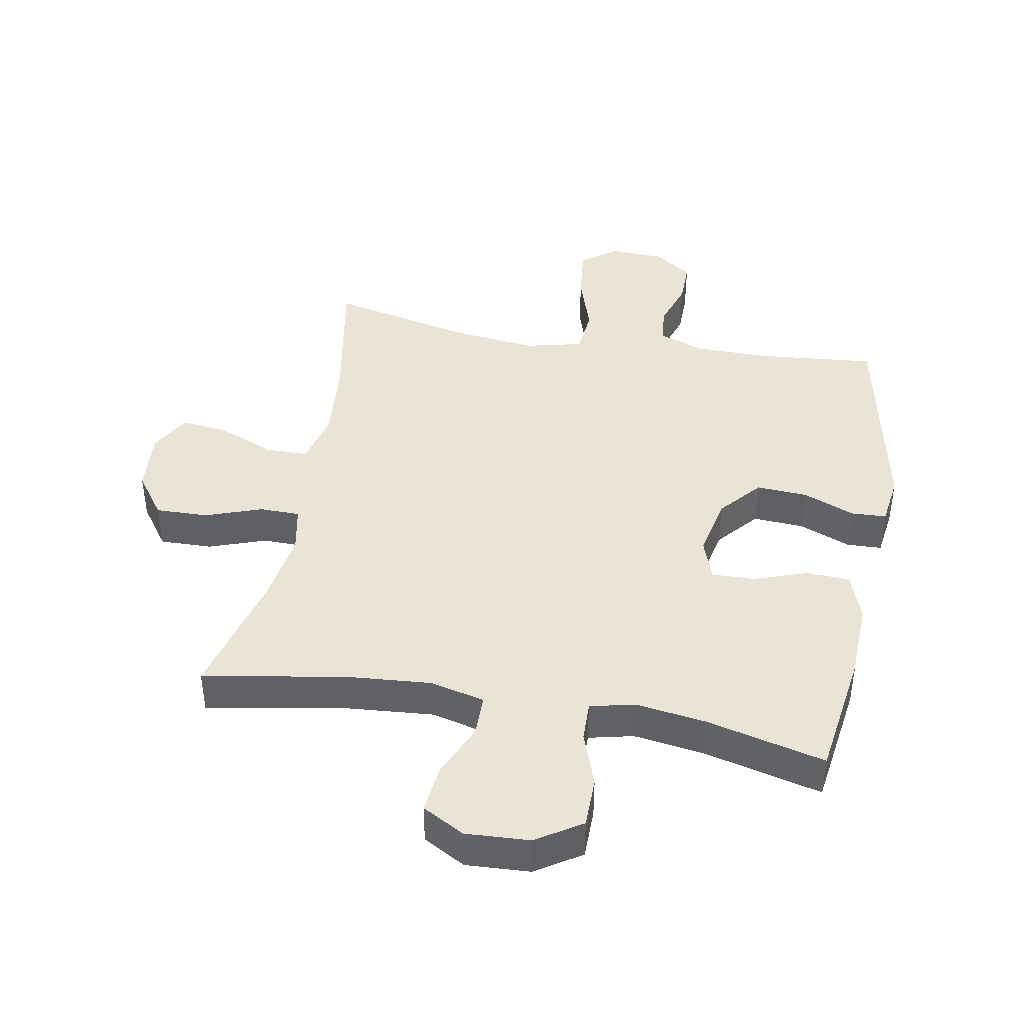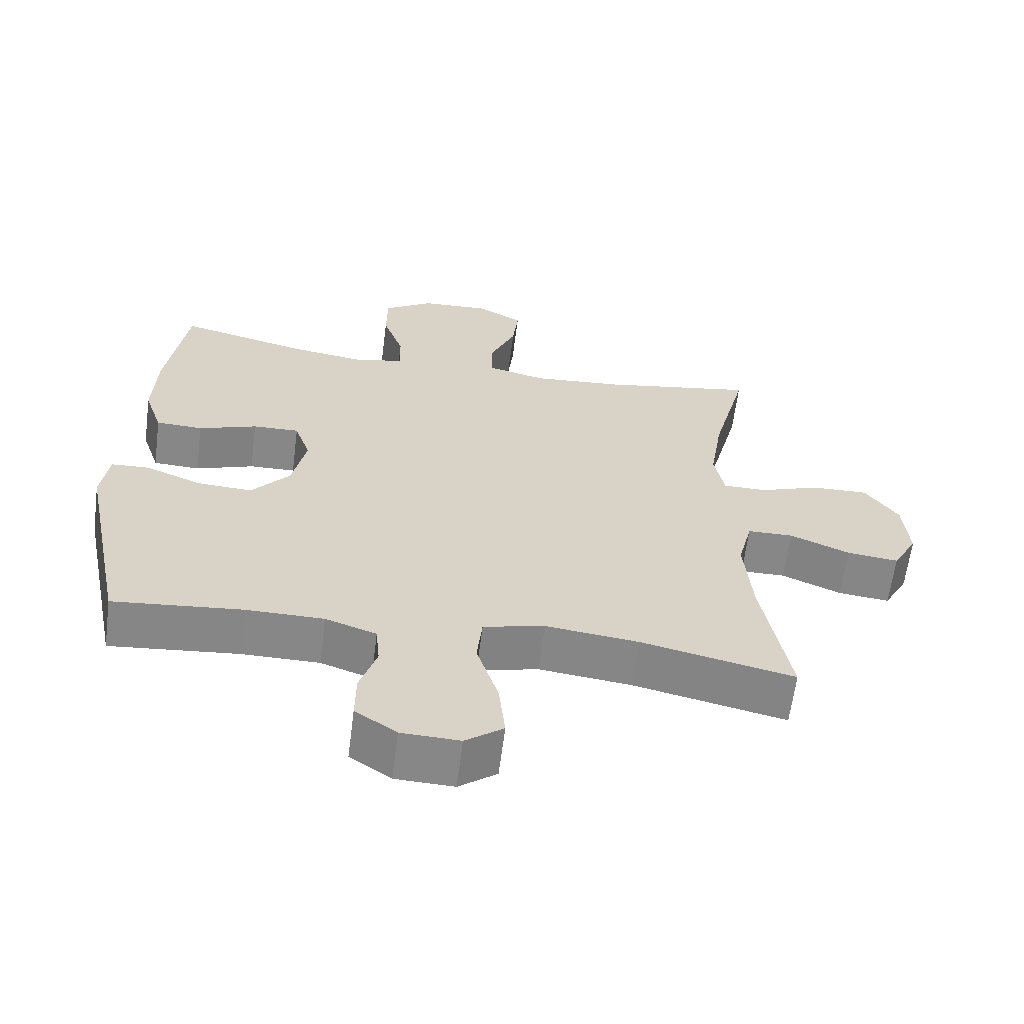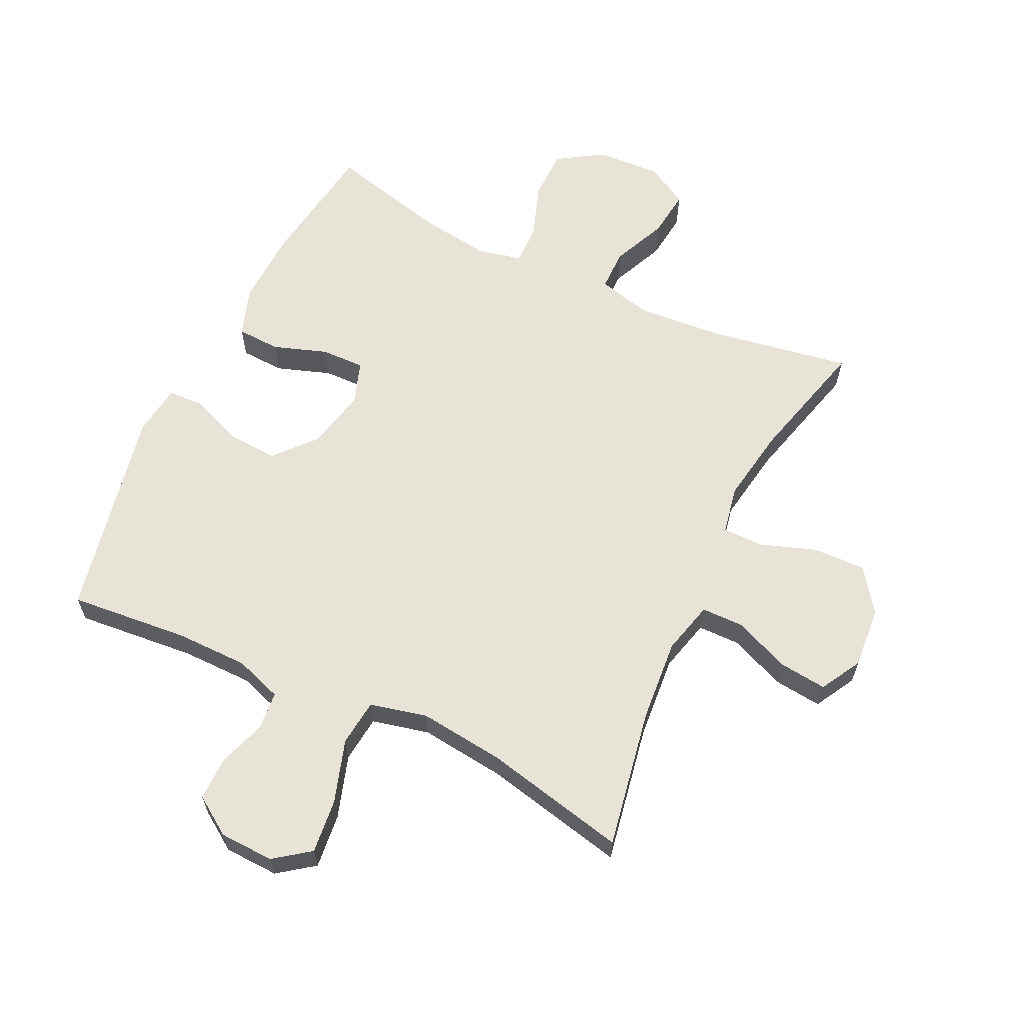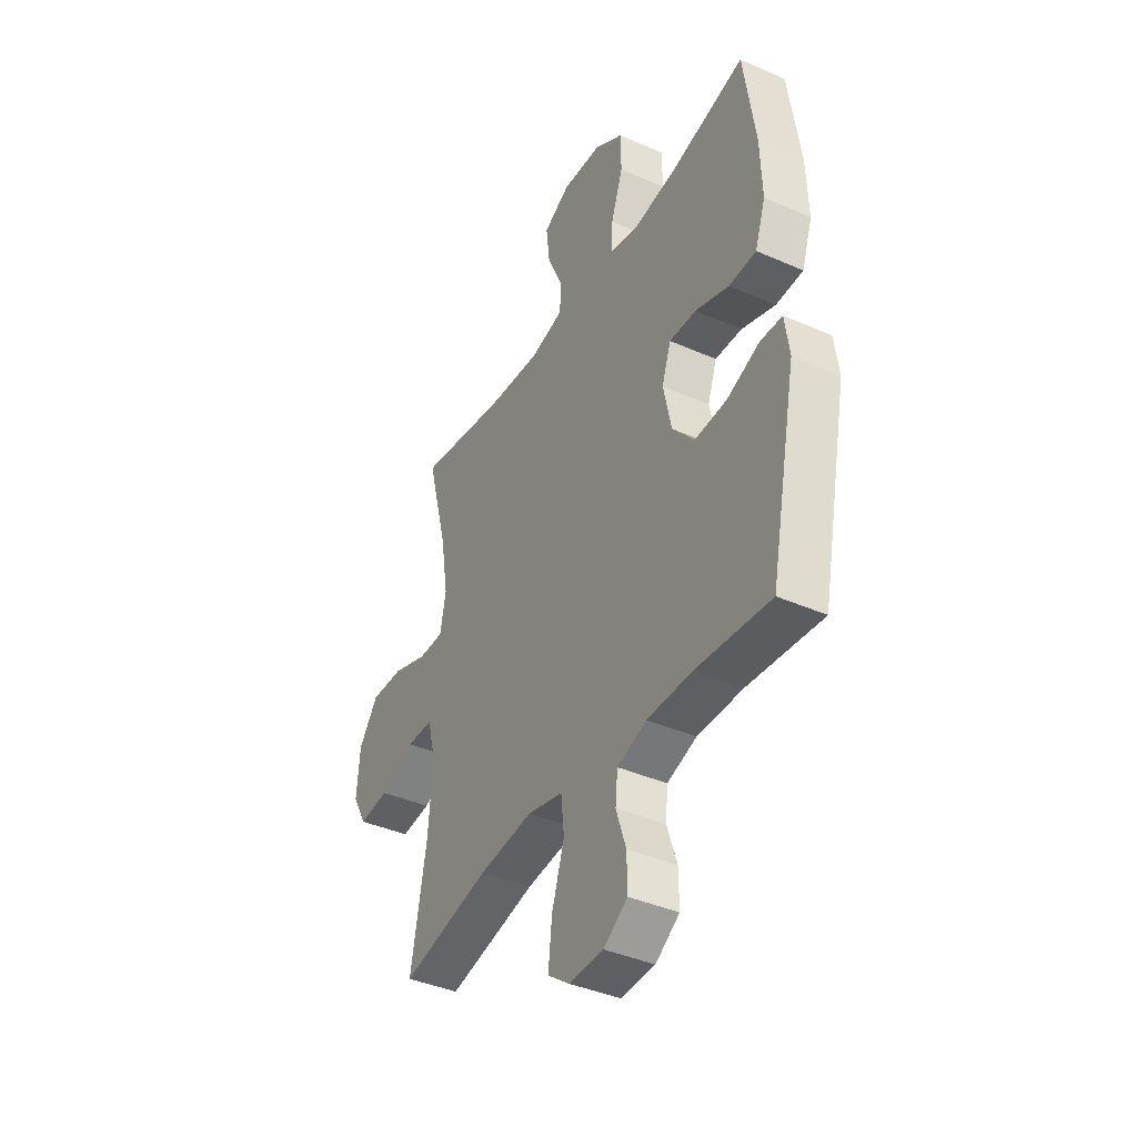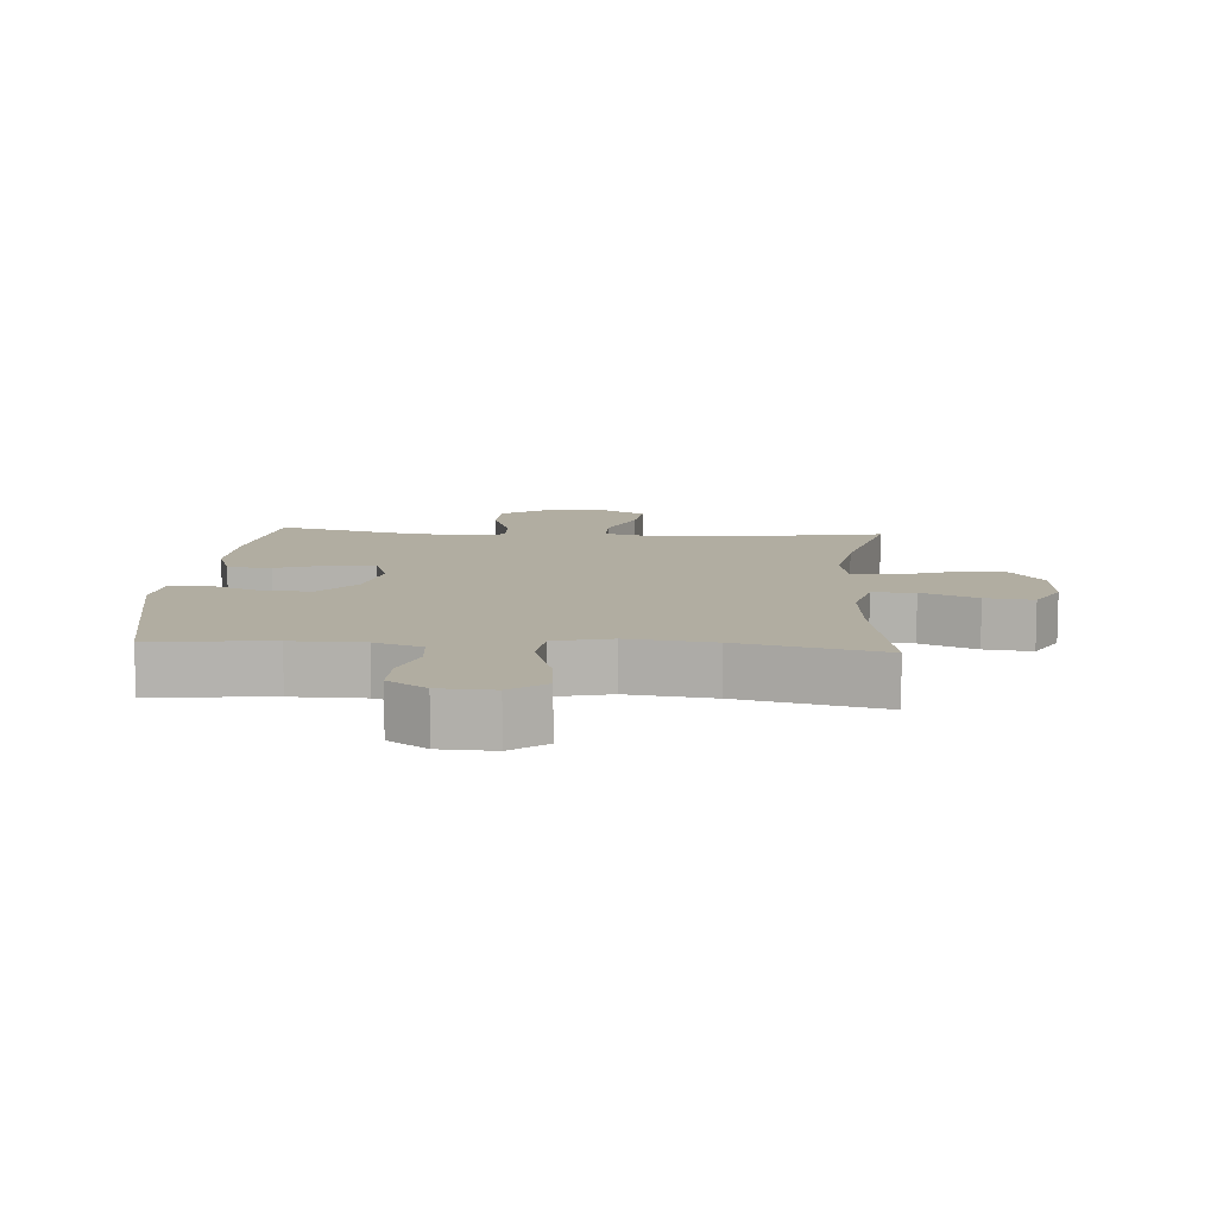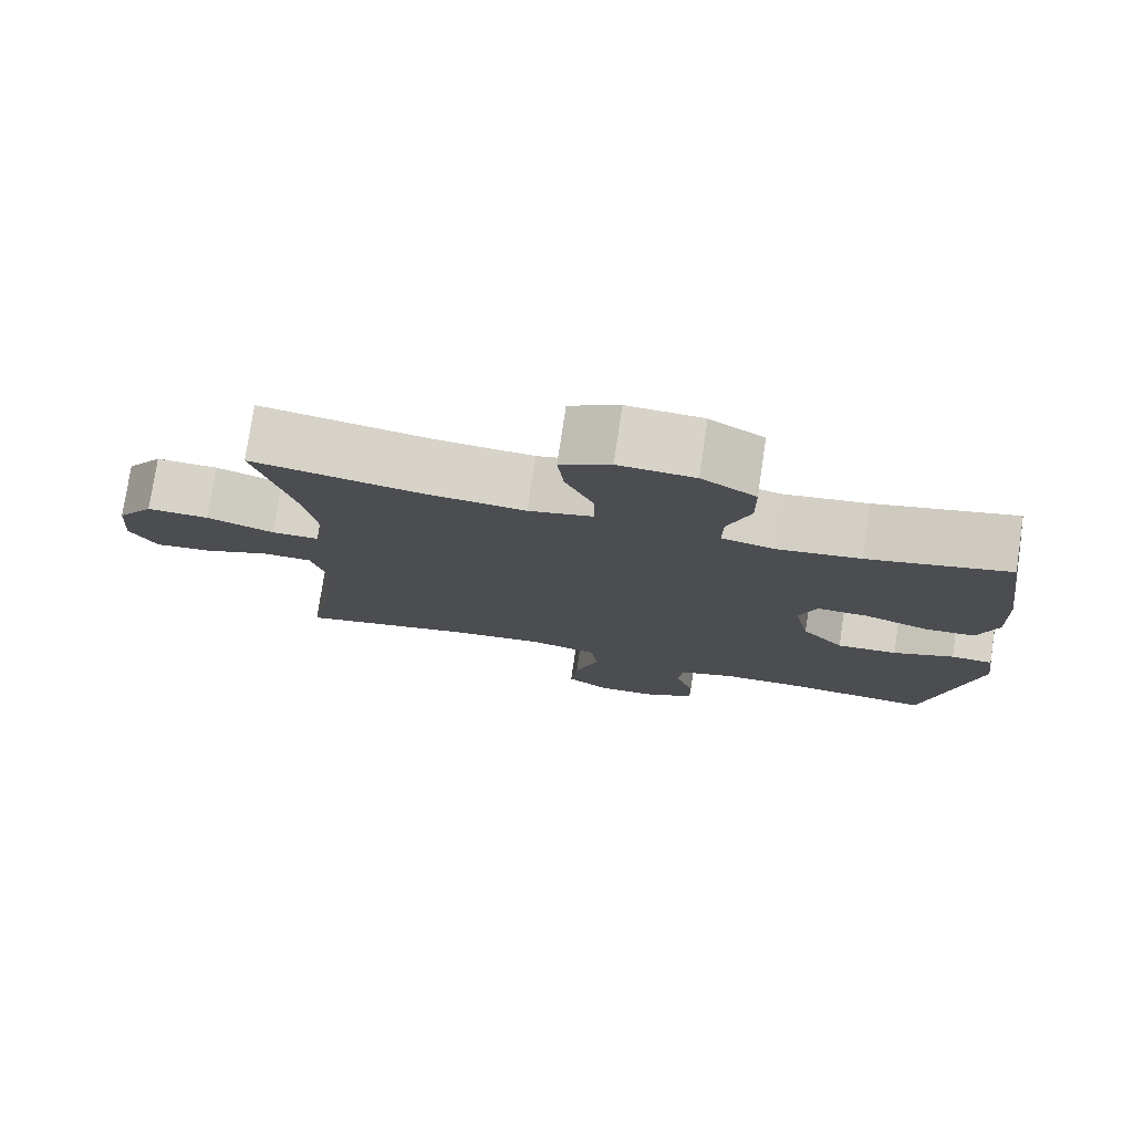
<metadata>
{"format":"obj","ext":"obj","renderer":"f3d","projection":"perspective","resolution":1024,"background":"white","views":[{"elev":42.6,"azim":10.3,"up":"+Y"},{"elev":-62.4,"azim":172.7,"up":"+Z"},{"elev":62.7,"azim":-154.4,"up":"+Y"},{"elev":-39.9,"azim":61.4,"up":"+Z"},{"elev":10.4,"azim":-175.7,"up":"+Y"},{"elev":77.2,"azim":8.5,"up":"+Z"}]}
</metadata>
<code>
o path952
v -0.4349 0.0375 0.2999
v -0.4154 0.0375 0.1793
v -0.4304 0.0375 0.1022
v -0.4955 0.0375 0.1017
v -0.5871 0.0375 0.134
v -0.6722 0.0375 0.1363
v -0.7225 0.0375 0.06663
v -0.7305 0.0375 -0.03284
v -0.6938 0.0375 -0.09903
v -0.6161 0.0375 -0.09061
v -0.5257 0.0375 -0.05319
v -0.4572 0.0375 -0.05413
v -0.4354 0.0375 -0.1399
v -0.4469 0.0375 -0.2739
v -0.4879 0.0375 -0.4989
v -0.2566 0.0375 -0.4481
v -0.1176 0.0375 -0.4321
v -0.0253 0.0375 -0.4542
v -0.01724 0.0375 -0.5302
v -0.04989 0.0375 -0.6318
v -0.05942 0.0375 -0.7197
v -0.002047 0.0375 -0.7625
v 0.08597 0.0375 -0.7593
v 0.1483 0.0375 -0.7173
v 0.1476 0.0375 -0.6466
v 0.1218 0.0375 -0.5685
v 0.1275 0.0375 -0.5075
v 0.2041 0.0375 -0.4813
v 0.3203 0.0375 -0.4807
v 0.514 0.0375 -0.4989
v 0.5839 0.0375 -0.1563
v 0.5724 0.0375 -0.07368
v 0.5154 0.0375 -0.07117
v 0.4317 0.0375 -0.1045
v 0.3489 0.0375 -0.1095
v 0.2912 0.0375 -0.04288
v 0.2702 0.0375 0.0551
v 0.294 0.0375 0.1235
v 0.3637 0.0375 0.1217
v 0.4513 0.0375 0.09126
v 0.5216 0.0375 0.09437
v 0.5488 0.0375 0.174
v 0.5442 0.0375 0.2969
v 0.514 0.0375 0.5028
v 0.3213 0.0375 0.4555
v 0.2072 0.0375 0.4394
v 0.1352 0.0375 0.4562
v 0.1365 0.0375 0.5206
v 0.1677 0.0375 0.6097
v 0.1668 0.0375 0.6913
v 0.09273 0.0375 0.7383
v -0.01087 0.0375 0.7439
v -0.07945 0.0375 0.7062
v -0.07071 0.0375 0.6291
v -0.03179 0.0375 0.5403
v -0.03216 0.0375 0.4731
v -0.1198 0.0375 0.4517
v -0.2571 0.0375 0.4629
v -0.4879 0.0375 0.5028
v -0.4349 -0.0375 0.2999
v -0.4154 -0.0375 0.1793
v -0.4304 -0.0375 0.1022
v -0.4955 -0.0375 0.1017
v -0.5871 -0.0375 0.134
v -0.6722 -0.0375 0.1363
v -0.7225 -0.0375 0.06663
v -0.7305 -0.0375 -0.03284
v -0.6938 -0.0375 -0.09903
v -0.6161 -0.0375 -0.09061
v -0.5257 -0.0375 -0.05319
v -0.4572 -0.0375 -0.05413
v -0.4354 -0.0375 -0.1399
v -0.4469 -0.0375 -0.2739
v -0.4879 -0.0375 -0.4989
v -0.2566 -0.0375 -0.4481
v -0.1176 -0.0375 -0.4321
v -0.0253 -0.0375 -0.4542
v -0.01724 -0.0375 -0.5302
v -0.04989 -0.0375 -0.6318
v -0.05942 -0.0375 -0.7197
v -0.002047 -0.0375 -0.7625
v 0.08597 -0.0375 -0.7593
v 0.1483 -0.0375 -0.7173
v 0.1476 -0.0375 -0.6466
v 0.1218 -0.0375 -0.5685
v 0.1275 -0.0375 -0.5075
v 0.2041 -0.0375 -0.4813
v 0.3203 -0.0375 -0.4807
v 0.514 -0.0375 -0.4989
v 0.5839 -0.0375 -0.1563
v 0.5724 -0.0375 -0.07368
v 0.5154 -0.0375 -0.07117
v 0.4317 -0.0375 -0.1045
v 0.3489 -0.0375 -0.1095
v 0.2912 -0.0375 -0.04288
v 0.2702 -0.0375 0.0551
v 0.294 -0.0375 0.1235
v 0.3637 -0.0375 0.1217
v 0.4513 -0.0375 0.09126
v 0.5216 -0.0375 0.09437
v 0.5488 -0.0375 0.174
v 0.5442 -0.0375 0.2969
v 0.514 -0.0375 0.5028
v 0.3213 -0.0375 0.4555
v 0.2072 -0.0375 0.4394
v 0.1352 -0.0375 0.4562
v 0.1365 -0.0375 0.5206
v 0.1677 -0.0375 0.6097
v 0.1668 -0.0375 0.6913
v 0.09273 -0.0375 0.7383
v -0.01087 -0.0375 0.7439
v -0.07945 -0.0375 0.7062
v -0.07071 -0.0375 0.6291
v -0.03179 -0.0375 0.5403
v -0.03216 -0.0375 0.4731
v -0.1198 -0.0375 0.4517
v -0.2571 -0.0375 0.4629
v -0.4879 -0.0375 0.5028
v 0.09273 0.0375 0.7383
v -0.01087 0.0375 0.7439
v -0.07945 0.0375 0.7062
v -0.07945 0.0375 0.7062
v 0.1668 0.0375 0.6913
v -0.07071 0.0375 0.6291
v 0.1677 0.0375 0.6097
v -0.03179 0.0375 0.5403
v 0.1365 0.0375 0.5206
v -0.03216 0.0375 0.4731
v -0.03216 0.0375 0.4731
v 0.1352 0.0375 0.4562
v 0.1352 0.0375 0.4562
v -0.2571 0.0375 0.4629
v -0.4879 0.0375 0.5028
v -0.4879 0.0375 0.5028
v 0.514 0.0375 0.5028
v 0.514 0.0375 0.5028
v 0.3213 0.0375 0.4555
v -0.1198 0.0375 0.4517
v 0.2072 0.0375 0.4394
v -0.4349 0.0375 0.2999
v 0.5442 0.0375 0.2969
v -0.4154 0.0375 0.1793
v 0.5488 0.0375 0.174
v -0.4304 0.0375 0.1022
v -0.4304 0.0375 0.1022
v 0.5216 0.0375 0.09437
v 0.5216 0.0375 0.09437
v 0.294 0.0375 0.1235
v 0.294 0.0375 0.1235
v 0.3637 0.0375 0.1217
v -0.5871 0.0375 0.134
v -0.6722 0.0375 0.1363
v -0.7225 0.0375 0.06663
v -0.4955 0.0375 0.1017
v 0.2702 0.0375 0.0551
v 0.4513 0.0375 0.09126
v -0.7305 0.0375 -0.03284
v 0.2912 0.0375 -0.04288
v -0.6938 0.0375 -0.09903
v -0.6938 0.0375 -0.09903
v 0.3489 0.0375 -0.1095
v -0.5257 0.0375 -0.05319
v -0.4572 0.0375 -0.05413
v -0.4572 0.0375 -0.05413
v -0.6161 0.0375 -0.09061
v -0.4354 0.0375 -0.1399
v 0.5724 0.0375 -0.07368
v 0.5724 0.0375 -0.07368
v 0.5154 0.0375 -0.07117
v 0.4317 0.0375 -0.1045
v 0.5839 0.0375 -0.1563
v -0.4469 0.0375 -0.2739
v 0.514 0.0375 -0.4989
v 0.514 0.0375 -0.4989
v 0.3203 0.0375 -0.4807
v -0.1176 0.0375 -0.4321
v -0.0253 0.0375 -0.4542
v -0.0253 0.0375 -0.4542
v -0.2566 0.0375 -0.4481
v 0.2041 0.0375 -0.4813
v -0.01724 0.0375 -0.5302
v -0.4879 0.0375 -0.4989
v -0.4879 0.0375 -0.4989
v 0.1275 0.0375 -0.5075
v 0.1275 0.0375 -0.5075
v 0.1218 0.0375 -0.5685
v -0.04989 0.0375 -0.6318
v 0.1476 0.0375 -0.6466
v -0.05942 0.0375 -0.7197
v 0.1483 0.0375 -0.7173
v 0.08597 0.0375 -0.7593
v -0.002047 0.0375 -0.7625
v 0.09273 -0.0375 0.7383
v -0.01087 -0.0375 0.7439
v -0.07945 -0.0375 0.7062
v -0.07945 -0.0375 0.7062
v 0.1668 -0.0375 0.6913
v -0.07071 -0.0375 0.6291
v 0.1677 -0.0375 0.6097
v -0.03179 -0.0375 0.5403
v 0.1365 -0.0375 0.5206
v -0.03216 -0.0375 0.4731
v -0.03216 -0.0375 0.4731
v 0.1352 -0.0375 0.4562
v 0.1352 -0.0375 0.4562
v -0.2571 -0.0375 0.4629
v -0.4879 -0.0375 0.5028
v -0.4879 -0.0375 0.5028
v 0.514 -0.0375 0.5028
v 0.514 -0.0375 0.5028
v 0.3213 -0.0375 0.4555
v -0.1198 -0.0375 0.4517
v 0.2072 -0.0375 0.4394
v -0.4349 -0.0375 0.2999
v 0.5442 -0.0375 0.2969
v -0.4154 -0.0375 0.1793
v 0.5488 -0.0375 0.174
v -0.4304 -0.0375 0.1022
v -0.4304 -0.0375 0.1022
v 0.5216 -0.0375 0.09437
v 0.5216 -0.0375 0.09437
v 0.294 -0.0375 0.1235
v 0.294 -0.0375 0.1235
v 0.3637 -0.0375 0.1217
v -0.5871 -0.0375 0.134
v -0.6722 -0.0375 0.1363
v -0.7225 -0.0375 0.06663
v -0.4955 -0.0375 0.1017
v 0.2702 -0.0375 0.0551
v 0.4513 -0.0375 0.09126
v -0.7305 -0.0375 -0.03284
v 0.2912 -0.0375 -0.04288
v -0.6938 -0.0375 -0.09903
v -0.6938 -0.0375 -0.09903
v 0.3489 -0.0375 -0.1095
v -0.5257 -0.0375 -0.05319
v -0.4572 -0.0375 -0.05413
v -0.4572 -0.0375 -0.05413
v -0.6161 -0.0375 -0.09061
v -0.4354 -0.0375 -0.1399
v 0.5724 -0.0375 -0.07368
v 0.5724 -0.0375 -0.07368
v 0.5154 -0.0375 -0.07117
v 0.4317 -0.0375 -0.1045
v 0.5839 -0.0375 -0.1563
v -0.4469 -0.0375 -0.2739
v 0.514 -0.0375 -0.4989
v 0.514 -0.0375 -0.4989
v 0.3203 -0.0375 -0.4807
v -0.1176 -0.0375 -0.4321
v -0.0253 -0.0375 -0.4542
v -0.0253 -0.0375 -0.4542
v -0.2566 -0.0375 -0.4481
v 0.2041 -0.0375 -0.4813
v -0.01724 -0.0375 -0.5302
v -0.4879 -0.0375 -0.4989
v -0.4879 -0.0375 -0.4989
v 0.1275 -0.0375 -0.5075
v 0.1275 -0.0375 -0.5075
v 0.1218 -0.0375 -0.5685
v -0.04989 -0.0375 -0.6318
v 0.1476 -0.0375 -0.6466
v -0.05942 -0.0375 -0.7197
v 0.1483 -0.0375 -0.7173
v 0.08597 -0.0375 -0.7593
v -0.002047 -0.0375 -0.7625
f 264 262 265
f 215 224 217
f 258 251 255
f 258 255 260
f 211 215 209
f 198 194 195
f 237 228 236
f 222 202 229
f 250 229 240
f 218 229 216
f 250 240 253
f 245 244 247
f 213 222 211
f 211 224 215
f 247 244 249
f 199 200 201
f 251 232 250
f 225 236 228
f 250 232 229
f 229 202 212
f 261 260 255
f 240 218 237
f 239 231 233
f 254 232 251
f 249 235 254
f 244 235 249
f 193 200 199
f 254 235 232
f 262 261 265
f 254 251 258
f 197 193 199
f 227 225 226
f 206 216 212
f 201 202 204
f 216 206 214
f 229 218 240
f 220 217 230
f 204 202 222
f 239 227 231
f 241 243 245
f 230 217 224
f 214 206 207
f 266 261 263
f 244 245 243
f 225 227 239
f 260 261 262
f 253 240 246
f 236 225 239
f 229 212 216
f 222 213 204
f 266 265 261
f 201 200 202
f 237 218 228
f 224 211 222
f 193 194 198
f 200 193 198
f 253 246 256
f 51 52 111 110
f 52 122 196 111
f 50 51 110 109
f 53 54 113 112
f 49 50 109 108
f 54 55 114 113
f 48 49 108 107
f 55 129 203 114
f 131 48 107 205
f 58 134 208 117
f 136 45 104 210
f 56 57 116 115
f 57 58 117 116
f 46 47 106 105
f 45 46 105 104
f 59 1 60 118
f 43 44 103 102
f 1 2 61 60
f 42 43 102 101
f 2 145 219 61
f 147 42 101 221
f 149 39 98 223
f 5 6 65 64
f 6 7 66 65
f 4 5 64 63
f 37 38 97 96
f 40 41 100 99
f 39 40 99 98
f 3 4 63 62
f 7 8 67 66
f 36 37 96 95
f 8 160 234 67
f 35 36 95 94
f 11 164 238 70
f 10 11 70 69
f 9 10 69 68
f 12 13 72 71
f 168 33 92 242
f 33 34 93 92
f 31 32 91 90
f 34 35 94 93
f 13 14 73 72
f 174 31 90 248
f 29 30 89 88
f 17 178 252 76
f 16 17 76 75
f 28 29 88 87
f 18 19 78 77
f 183 16 75 257
f 14 15 74 73
f 185 28 87 259
f 26 27 86 85
f 19 20 79 78
f 25 26 85 84
f 20 21 80 79
f 24 25 84 83
f 23 24 83 82
f 22 23 82 81
f 21 22 81 80
f 190 191 188
f 141 143 150
f 184 181 177
f 184 186 181
f 137 135 141
f 124 121 120
f 163 162 154
f 148 155 128
f 176 166 155
f 144 142 155
f 176 179 166
f 171 173 170
f 139 137 148
f 137 141 150
f 173 175 170
f 125 127 126
f 177 176 158
f 151 154 162
f 176 155 158
f 155 138 128
f 187 181 186
f 166 163 144
f 165 159 157
f 180 177 158
f 175 180 161
f 170 175 161
f 119 125 126
f 180 158 161
f 188 191 187
f 180 184 177
f 123 125 119
f 153 152 151
f 132 138 142
f 127 130 128
f 142 140 132
f 155 166 144
f 146 156 143
f 130 148 128
f 165 157 153
f 167 171 169
f 156 150 143
f 140 133 132
f 192 189 187
f 170 169 171
f 151 165 153
f 186 188 187
f 179 172 166
f 162 165 151
f 155 142 138
f 148 130 139
f 192 187 191
f 127 128 126
f 163 154 144
f 150 148 137
f 119 124 120
f 126 124 119
f 179 182 172

</code>
